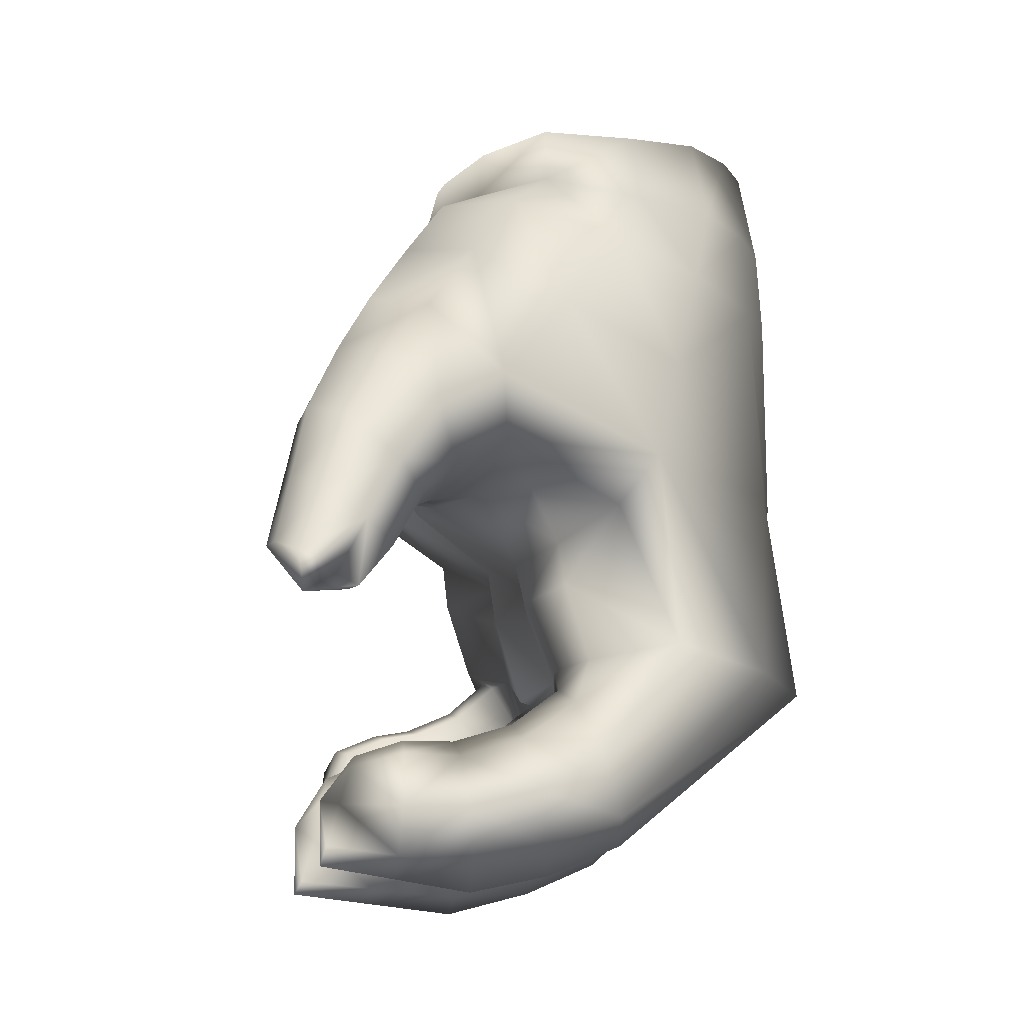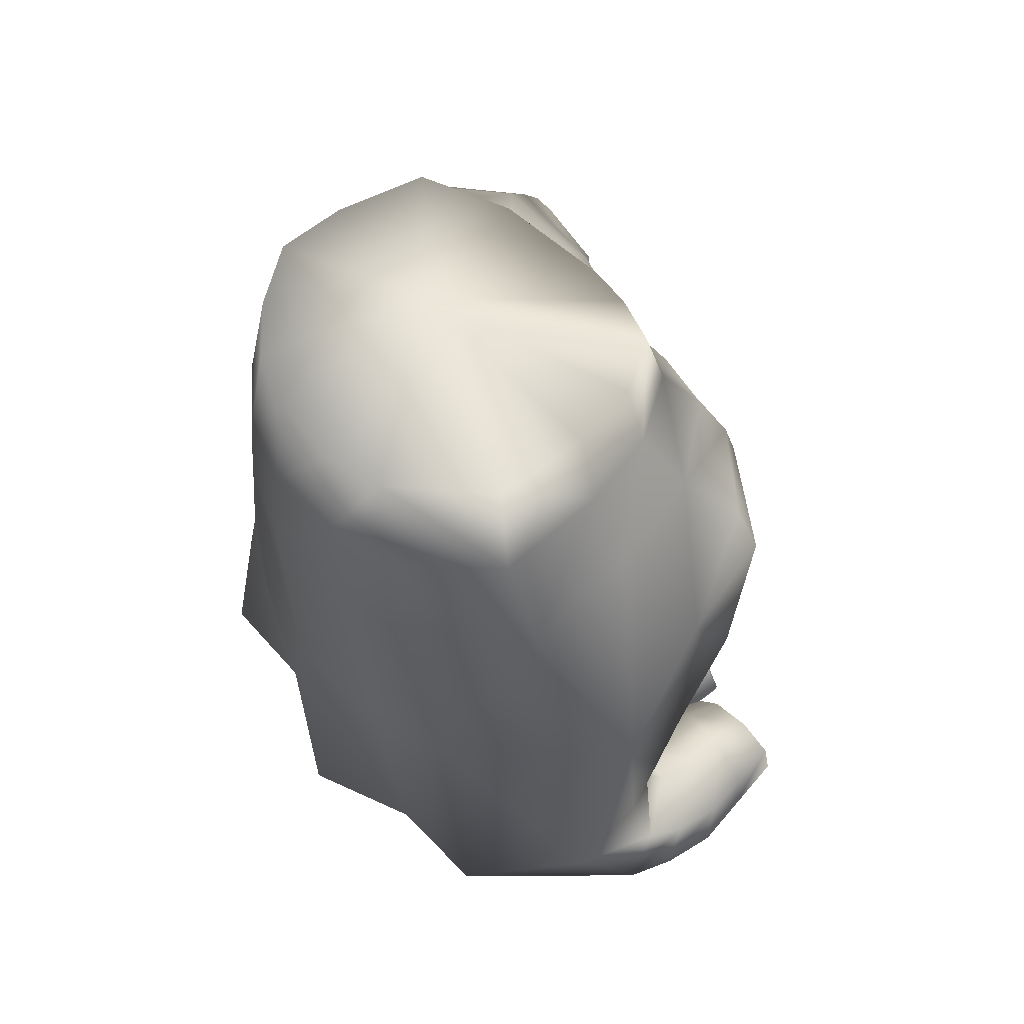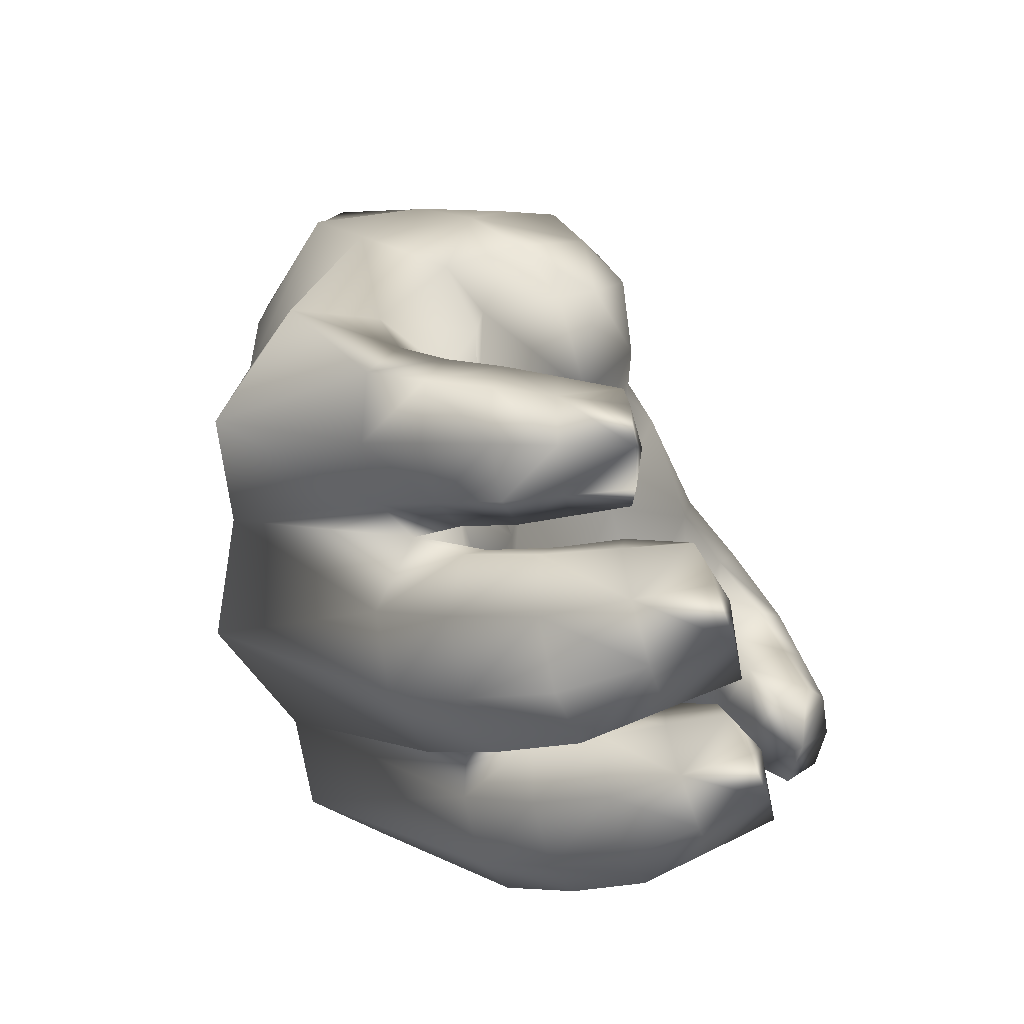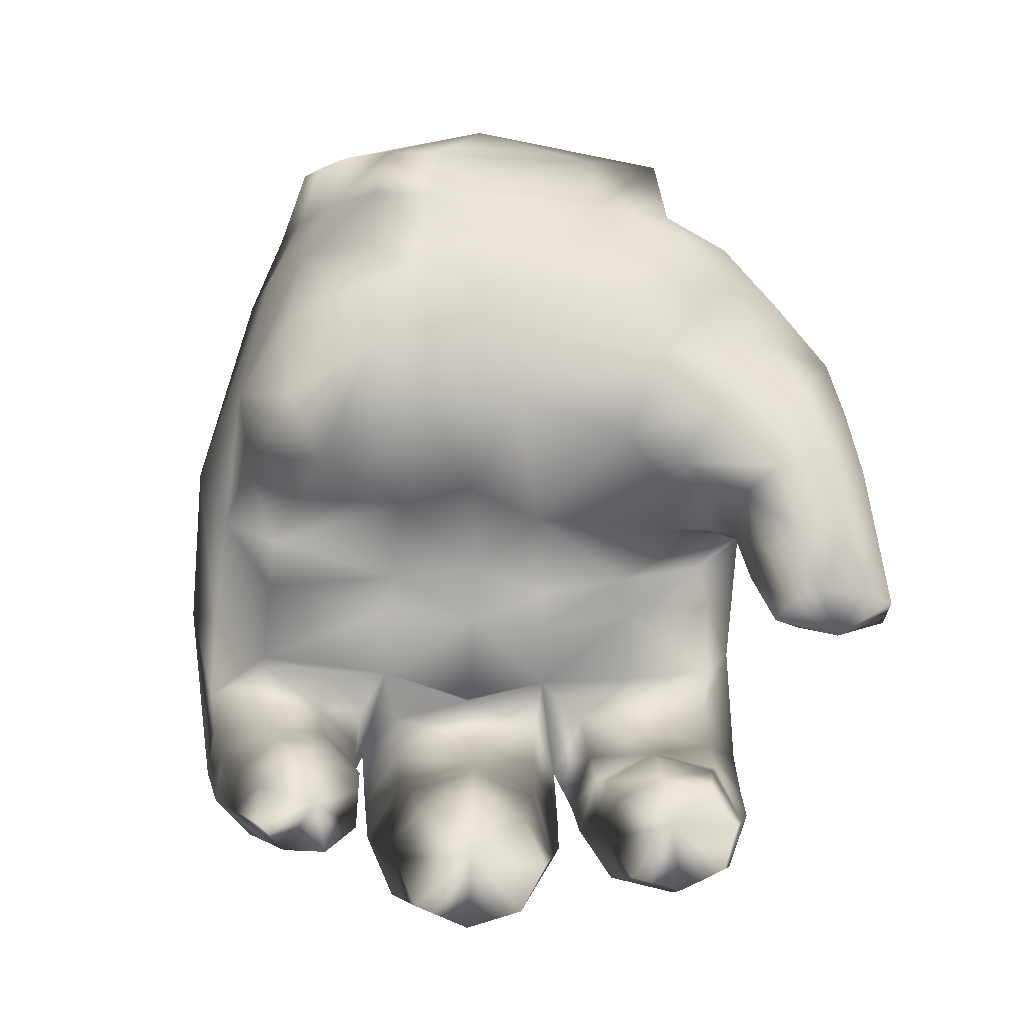
<metadata>
{"format":"obj","ext":"obj","renderer":"f3d","projection":"perspective","resolution":1024,"background":"white","views":[{"elev":-8.4,"azim":167.9,"up":"+Z"},{"elev":53.3,"azim":-33.7,"up":"+Z"},{"elev":-57.7,"azim":12.7,"up":"+Z"},{"elev":-0.6,"azim":82.4,"up":"+Z"}]}
</metadata>
<code>
o default_0.003
v 0.04181 0.03541 -0.01976
v 0.04119 0.0411 -0.009053
v 0.04637 0.04101 -0.01848
v 0.004793 -0.05352 0.07051
v 0.01412 -0.04585 0.07041
v -0.01661 -0.02484 0.07995
v -0.03922 -0.04726 0.07011
v -0.02476 -0.06026 0.0716
v -0.04306 -0.03713 0.06946
v -0.04357 -0.02371 0.06925
v -0.04095 -0.0121 0.06916
v -0.03486 -0.002162 0.06934
v -0.02543 0.007244 0.06936
v -0.01286 0.009383 0.06935
v 0.003323 0.00752 0.07015
v 0.01222 -0.00698 0.06949
v 0.01617 -0.02751 0.06952
v 0.01611 -0.03624 0.06998
v -0.002511 -0.05001 -0.0372
v 0.007012 -0.05846 -0.03633
v 0.004807 -0.05175 -0.04317
v -0.006648 -0.01106 -0.05062
v -0.002013 -0.006216 -0.03975
v -0.002982 -0.01402 -0.03209
v -0.000966 -0.04552 -0.02976
v 0.00018 -0.05701 -0.03023
v 0.008738 -0.06783 -0.003829
v 0.01658 -0.07247 0.01095
v 0.003905 -0.07645 -0.000317
v 0.01396 -0.05215 -0.04663
v 0.01571 -0.0586 -0.03992
v 0.02169 -0.05192 -0.04696
v 0.02277 -0.05767 -0.04102
v 0.03058 -0.05765 -0.04415
v 0.03027 -0.05271 -0.04921
v 0.02091 -0.0533 -0.05537
v 0.03121 -0.0532 -0.0557
v 0.01202 -0.05339 -0.05508
v 0.00187 -0.05304 -0.05162
v -0.007228 -0.04952 -0.04659
v -0.007615 -0.08062 -0.04302
v -0.01052 -0.07149 -0.05
v 0.002382 -0.07997 -0.04859
v -0.03887 -0.06931 -0.0282
v -0.01032 -0.06025 -0.05143
v -0.04091 -0.05028 -0.03063
v -0.03876 -0.06048 0.007271
v -7.7e-05 -0.06158 -0.05672
v 0.000106 -0.07237 -0.05549
v 0.01158 -0.07196 -0.05929
v 0.01104 -0.0616 -0.06033
v 0.02114 -0.06032 -0.0601
v -0.0435 -0.04593 0.004897
v -0.04766 -0.02747 0.002014
v -0.04236 -0.05366 0.04
v -0.04612 -0.04172 0.03945
v -0.04227 -0.0508 0.05462
v -0.0465 -0.03968 0.05335
v -0.04839 -0.02503 0.03868
v -0.04716 -0.02488 0.05303
v -0.04441 -0.01205 0.05326
v -0.03787 -0.001014 0.05425
v -0.04506 -0.01081 0.03865
v -0.03828 0.00134 0.03874
v -0.04522 -0.009807 0.001958
v -0.03945 0.005102 0.002109
v -0.04103 -0.007421 -0.03535
v -0.04921 -0.03055 -0.03599
v -0.01412 -0.04575 -0.06135
v -0.04292 0.01171 -0.03564
v -0.03246 0.02513 -0.03242
v -0.006825 0.0219 -0.05781
v -0.01228 -0.01623 -0.06321
v -0.00925 -0.00251 -0.05996
v -0.01504 -0.03215 -0.06668
v -0.001574 -0.0459 -0.06696
v 0.000181 -0.01791 -0.06873
v -0.009367 0.01046 -0.0629
v 0.005676 0.02066 -0.06316
v 0.00334 -0.002761 -0.06523
v -0.001932 -0.03275 -0.07224
v 0.01349 -0.04522 -0.07094
v 0.01511 -0.0196 -0.07256
v 0.0136 -0.03337 -0.07612
v 0.003691 0.009648 -0.06816
v 0.01898 0.01898 -0.06607
v 0.01673 -0.003519 -0.06806
v 0.01752 0.008364 -0.071
v 0.04241 0.02653 -0.01945
v 0.03589 0.03459 -0.01269
v 0.0369 0.02428 -0.01301
v 0.03089 0.03454 -0.003953
v 0.03234 0.02271 -0.004953
v 0.02524 0.03446 0.00169
v -0.007317 -0.05767 0.07052
v 0.02104 0.02765 0.04116
v 0.03856 0.02239 0.03262
v 0.03018 0.0351 0.02904
v 0.03096 0.01567 0.04353
v 0.01171 0.01977 0.05296
v 0.02317 0.008509 0.05412
v 0.003663 0.01011 0.06028
v -0.007106 0.02052 0.04706
v 0.01363 -0.005774 0.06079
v 0.02488 -0.008028 0.05262
v 0.01815 -0.02837 0.0614
v 0.03031 0.01317 -0.0466
v 0.02063 0.01592 -0.04708
v 0.01985 0.004036 -0.04414
v 0.02904 0.002938 -0.04408
v 0.02835 -0.006345 -0.04832
v 0.01838 -0.006579 -0.04907
v 0.001725 -0.04959 -0.05505
v 0.01474 -0.04995 -0.05995
v 0.02876 -0.04431 -0.06956
v 0.02815 -0.04827 -0.06009
v 0.04013 -0.04678 -0.06022
v 0.04238 -0.04349 -0.06833
v 0.01664 -0.04406 -0.04962
v 0.004287 -0.04358 -0.04563
v -0.00461 -0.04319 -0.03909
v 0.0284 -0.04299 -0.04935
v 0.03839 -0.04223 -0.05261
v 0.004835 -0.009298 -0.05607
v 0.01709 -0.009709 -0.05897
v 0.02962 -0.003886 -0.06612
v 0.02852 -0.009067 -0.05831
v 0.03957 -0.008447 -0.05766
v 0.04209 -0.00424 -0.06424
v 0.007292 -0.006134 -0.04605
v 0.03775 -0.005769 -0.05047
v 0.01151 -0.0622 0.05051
v 0.02864 -0.0521 0.04262
v 0.02373 -0.05001 0.05159
v 0.01598 -0.04862 0.06214
v 0.00586 -0.05718 0.06101
v -0.007336 -0.0619 0.0594
v -0.005011 -0.06806 0.04734
v -0.02651 -0.06496 0.05824
v -0.02518 -0.07111 0.04401
v 0.007635 -0.07405 0.02421
v 0.02206 -0.06524 0.03744
v 0.02762 -0.06511 0.02309
v -0.01125 -0.08157 0.009298
v -0.007155 -0.07854 -0.01998
v -0.0221 -0.08302 -0.01872
v -0.002786 -0.07928 -0.03375
v 0.005317 -0.07868 -0.04015
v 0.01526 -0.07717 -0.04413
v 0.01333 -0.07841 -0.05258
v 0.02315 -0.07511 -0.05329
v 0.02375 -0.07421 -0.04574
v 0.03358 -0.07078 -0.04761
v 0.03452 -0.07128 -0.05411
v 0.002955 -0.06908 -0.02618
v 0.007711 -0.06827 -0.01221
v 0.02217 -0.06376 0.004299
v 0.02852 -0.05983 0.01145
v 0.05042 0.01864 -0.005159
v 0.04697 0.01538 0.004795
v 0.039 0.01477 -0.001328
v 0.04291 0.01748 -0.01042
v 0.05365 0.02169 -0.01449
v 0.04781 0.0208 -0.01784
v 0.01811 -0.038 0.06192
v 0.02315 -0.02894 0.05157
v 0.02442 -0.03896 0.05174
v 0.02801 -0.04024 0.044
v 0.02555 -0.02948 0.04494
v 0.03193 -0.003788 0.04254
v 0.02724 -0.03008 0.03801
v 0.03678 0.002763 0.03079
v 0.03093 -0.03963 0.03546
v 0.04385 0.01154 0.02106
v 0.04446 0.02615 0.0228
v 0.03718 0.03672 0.0195
v 0.05011 0.02993 0.01149
v 0.04405 0.03816 0.008484
v 0.0508 0.02083 0.009836
v 0.05309 0.03253 -0.000995
v 0.04835 0.03949 -0.003531
v 0.05372 0.02375 -0.001643
v 0.05588 0.03497 -0.01269
v 0.05239 0.04074 -0.01479
v 0.05645 0.02648 -0.0124
v 0.05067 0.0314 -0.02053
v 0.04109 0.005526 0.01052
v 0.03574 -0.003447 0.01574
v 0.03311 -0.02328 0.02235
v 0.0228 -0.01868 0.000381
v 0.02293 -0.03151 0.006109
v 0.02943 -0.03089 0.02059
v 0.03219 -0.04036 0.02147
v 0.023 -0.04341 0.003325
v 0.0329 -0.05015 0.0323
v -0.005495 0.02648 -0.003298
v 0.003211 0.01652 -0.00908
v 0.002418 0.01862 -0.01687
v 0.006131 0.001673 -0.01849
v 0.007565 0.000491 -0.01123
v -0.001804 0.01943 -0.03013
v 0.00183 -0.01427 -0.02054
v 0.002576 -0.01471 -0.01407
v 0.005404 -0.02868 -0.01906
v 0.006811 -0.02864 -0.00917
v 0.002267 -0.04451 -0.01087
v 0.000886 0.002802 -0.03112
v 0.000189 -0.02902 -0.03484
v 0.000527 0.005221 -0.03466
v 0.000413 0.01819 -0.03759
v 0.009281 0.004879 -0.04105
v 0.009628 0.01729 -0.04399
v 0.002578 -0.04485 -0.01773
v -1.7e-05 -0.06825 -0.0288
v 0.007196 -0.06925 -0.0351
v 0.01624 -0.06897 -0.03888
v 0.0237 -0.0667 -0.04015
v 0.03195 -0.06514 -0.04349
v 0.03464 -0.06087 -0.05077
v 0.04379 0.002653 -0.05481
v 0.04376 0.01238 -0.06277
v 0.04194 0.01506 -0.05558
v 0.03942 0.01085 -0.049
v 0.03769 0.002225 -0.04689
v -0.001965 -0.02911 -0.03551
v -0.002877 -0.01539 -0.04084
v 0.006319 -0.03003 -0.04203
v 0.005959 -0.0169 -0.04731
v 0.0181 -0.03101 -0.04602
v 0.01826 -0.01843 -0.05124
v 0.02897 -0.0317 -0.04624
v 0.0298 -0.0209 -0.05074
v 0.03816 -0.03251 -0.04995
v 0.03959 -0.0233 -0.0538
v 0.04396 -0.03347 -0.05933
v 0.04184 -0.02 -0.0619
v 0.04358 -0.02455 -0.06951
v 0.04381 -0.03428 -0.07218
v 0.03015 -0.02221 -0.07095
v 0.02956 -0.03385 -0.07404
v 0.04382 0.004387 -0.06635
v 0.03158 0.01562 -0.06439
v 0.03089 0.006342 -0.06864
v 0.03421 -0.06633 -0.05917
v 0.03284 -0.05885 -0.05983
v 0.02207 -0.06935 -0.05923
v 0.01626 0.03438 0.006183
v 0.0177 0.01777 -0.000868
v 0.02668 0.02012 -0.002477
v 0.02386 0.004861 -0.001777
v 0.03308 0.009583 -0.001224
v -0.01395 0.01198 0.05721
v -0.02767 0.009469 0.05553
v -0.02413 0.01395 0.04236
v -0.01825 0.02122 0.02364
v -0.01288 0.02701 0.005659
v 0.00492 0.03037 0.03232
v 0.01749 0.03821 0.01683
v 0.02884 0.04025 0.01033
v -0.01625 0.02668 -0.02747
v -0.003114 0.0251 -0.04768
v 0.008135 0.02383 -0.05314
v 0.03567 0.0412 0.000998
v 0.02027 0.02211 -0.05616
v 0.03129 0.01852 -0.05586
v 0.003416 -0.01188 -0.05837
v 0.01702 -0.01371 -0.06223
v 0.03013 -0.01703 -0.06206
f 1 2 3
f 4 5 6
f 6 7 8
f 9 7 6
f 10 9 6
f 11 10 6
f 12 11 6
f 13 12 6
f 14 13 6
f 15 14 6
f 16 15 6
f 17 16 6
f 18 17 6
f 5 18 6
f 19 20 21
f 22 23 24
f 25 26 19
f 27 28 29
f 20 19 26
f 30 20 31
f 20 30 21
f 32 30 31
f 33 32 31
f 34 32 33
f 35 32 34
f 32 35 36
f 32 36 30
f 37 36 35
f 36 38 30
f 39 30 38
f 30 39 21
f 40 21 39
f 21 40 19
f 25 19 40
f 41 42 43
f 44 42 41
f 44 45 42
f 46 45 44
f 47 46 44
f 48 42 45
f 42 48 49
f 49 48 50
f 48 51 50
f 51 48 38
f 38 52 51
f 39 38 48
f 45 39 48
f 39 45 40
f 46 40 45
f 53 46 47
f 54 46 53
f 55 53 47
f 53 55 56
f 56 54 53
f 57 56 55
f 56 57 58
f 7 58 57
f 7 9 58
f 58 59 56
f 54 56 59
f 9 60 58
f 59 58 60
f 9 10 60
f 10 61 60
f 61 59 60
f 61 10 11
f 12 61 11
f 61 12 62
f 59 61 63
f 63 61 62
f 63 54 59
f 62 64 63
f 65 63 64
f 54 63 65
f 64 66 65
f 65 67 54
f 65 66 67
f 68 54 67
f 68 46 54
f 68 69 46
f 67 66 70
f 71 70 66
f 71 72 70
f 68 67 73
f 70 74 67
f 69 68 75
f 68 73 75
f 69 75 76
f 77 75 73
f 70 72 78
f 74 70 78
f 79 78 72
f 74 78 80
f 75 81 76
f 75 77 81
f 76 81 82
f 83 81 77
f 81 84 82
f 81 83 84
f 78 79 85
f 78 85 80
f 86 85 79
f 80 85 87
f 85 86 88
f 85 88 87
f 89 90 1
f 90 89 91
f 91 92 90
f 92 91 93
f 93 94 92
f 95 4 6
f 8 95 6
f 96 97 98
f 97 96 99
f 100 99 96
f 99 100 101
f 102 101 100
f 100 103 102
f 101 102 104
f 104 105 101
f 106 105 104
f 107 108 109
f 110 107 109
f 111 110 109
f 112 111 109
f 46 69 40
f 69 113 40
f 113 69 76
f 76 114 113
f 114 76 82
f 115 114 82
f 114 115 116
f 115 117 116
f 117 115 118
f 119 113 114
f 116 119 114
f 113 119 120
f 113 120 40
f 40 120 121
f 119 116 122
f 116 123 122
f 123 116 117
f 22 67 74
f 74 124 22
f 124 74 80
f 80 125 124
f 125 80 87
f 126 125 87
f 125 126 127
f 126 128 127
f 128 126 129
f 112 124 125
f 127 112 125
f 124 112 130
f 130 22 124
f 22 130 23
f 112 127 111
f 127 131 111
f 131 127 128
f 132 133 134
f 134 135 132
f 136 132 135
f 136 135 5
f 4 136 5
f 95 136 4
f 136 95 137
f 8 137 95
f 136 138 132
f 138 136 137
f 139 137 8
f 7 139 8
f 139 7 57
f 139 140 137
f 57 140 139
f 140 138 137
f 55 140 57
f 47 140 55
f 138 141 132
f 142 132 141
f 141 143 142
f 143 141 28
f 141 29 28
f 140 144 138
f 141 138 144
f 29 141 144
f 140 47 144
f 145 29 144
f 146 144 47
f 144 146 145
f 146 47 44
f 145 146 147
f 44 41 146
f 146 41 147
f 41 148 147
f 148 41 43
f 43 149 148
f 149 43 150
f 43 50 150
f 50 43 49
f 42 49 43
f 151 149 150
f 149 151 152
f 151 153 152
f 153 151 154
f 147 155 145
f 156 145 155
f 145 156 29
f 28 27 157
f 158 28 157
f 28 158 143
f 159 160 161
f 162 159 161
f 163 159 162
f 164 163 162
f 164 162 89
f 91 89 162
f 161 91 162
f 91 161 93
f 15 104 102
f 104 15 16
f 17 104 16
f 104 17 106
f 18 106 17
f 106 18 165
f 5 165 18
f 165 5 135
f 165 166 106
f 135 167 165
f 166 165 167
f 167 135 134
f 134 168 167
f 168 134 133
f 167 169 166
f 169 167 168
f 169 105 166
f 105 106 166
f 105 169 170
f 170 101 105
f 101 170 99
f 168 171 169
f 171 170 169
f 172 99 170
f 171 172 170
f 99 172 97
f 133 173 168
f 171 168 173
f 174 97 172
f 97 174 175
f 98 97 175
f 175 176 98
f 177 176 175
f 178 176 177
f 179 175 174
f 175 179 177
f 180 178 177
f 178 180 181
f 182 177 179
f 177 182 180
f 183 181 180
f 181 183 184
f 183 180 185
f 185 180 182
f 186 183 185
f 185 182 159
f 185 159 163
f 182 160 159
f 182 179 160
f 179 187 160
f 179 174 187
f 188 187 174
f 172 188 174
f 172 189 188
f 190 188 189
f 189 172 171
f 189 191 190
f 189 171 192
f 191 189 192
f 173 192 171
f 191 192 193
f 192 173 193
f 194 191 193
f 193 158 194
f 173 195 193
f 195 158 193
f 158 195 143
f 173 133 195
f 195 142 143
f 142 195 133
f 133 132 142
f 196 197 198
f 199 198 197
f 199 197 200
f 199 201 198
f 200 202 199
f 202 200 203
f 204 202 203
f 205 204 203
f 205 206 204
f 24 199 202
f 204 24 202
f 201 199 207
f 207 199 24
f 24 204 208
f 23 207 24
f 204 25 208
f 209 201 207
f 207 23 209
f 209 210 201
f 23 211 209
f 211 210 209
f 211 23 130
f 210 211 212
f 130 109 211
f 109 212 211
f 109 130 112
f 212 109 108
f 25 204 213
f 213 204 206
f 213 155 25
f 26 25 155
f 206 156 213
f 155 213 156
f 156 206 27
f 27 29 156
f 214 26 155
f 155 147 214
f 214 20 26
f 147 215 214
f 20 214 215
f 215 147 148
f 216 20 215
f 148 216 215
f 20 216 31
f 216 148 149
f 217 31 216
f 149 217 216
f 31 217 33
f 217 149 152
f 218 33 217
f 152 218 217
f 33 218 34
f 218 152 153
f 219 34 218
f 219 218 153
f 219 153 154
f 219 35 34
f 219 37 35
f 220 221 222
f 220 222 223
f 220 223 224
f 223 107 224
f 110 224 107
f 111 224 110
f 224 111 131
f 220 224 131
f 220 131 128
f 220 128 129
f 24 225 226
f 227 226 225
f 121 227 225
f 226 227 228
f 227 121 120
f 229 228 227
f 120 229 227
f 228 229 230
f 229 120 119
f 229 231 230
f 119 231 229
f 231 232 230
f 231 119 122
f 231 233 232
f 122 233 231
f 234 232 233
f 233 122 123
f 235 234 233
f 235 233 123
f 235 236 234
f 235 237 236
f 235 123 117
f 235 117 118
f 238 239 237
f 239 238 240
f 240 83 239
f 83 240 84
f 82 84 240
f 82 240 115
f 115 240 238
f 115 238 118
f 235 238 237
f 238 235 118
f 241 242 221
f 242 241 243
f 243 86 242
f 86 243 88
f 243 87 88
f 87 243 126
f 126 243 241
f 126 241 129
f 244 52 245
f 52 244 246
f 246 51 52
f 50 51 246
f 246 150 50
f 150 246 151
f 244 151 246
f 151 244 154
f 247 197 196
f 197 247 248
f 200 197 248
f 247 249 248
f 249 247 94
f 94 93 249
f 200 248 250
f 249 250 248
f 93 251 249
f 250 249 251
f 251 93 161
f 161 187 251
f 160 187 161
f 187 188 251
f 251 188 250
f 188 190 250
f 190 200 250
f 200 190 203
f 203 190 205
f 205 190 191
f 194 205 191
f 205 194 206
f 194 27 206
f 27 194 157
f 157 194 158
f 220 241 221
f 220 129 241
f 225 24 208
f 25 225 208
f 225 25 121
f 40 121 25
f 219 245 37
f 219 244 245
f 244 219 154
f 183 186 184
f 184 186 3
f 186 1 3
f 186 89 1
f 186 164 89
f 186 163 164
f 186 185 163
f 102 14 15
f 14 102 252
f 252 13 14
f 13 252 253
f 253 12 13
f 12 253 62
f 254 62 253
f 62 254 64
f 254 253 252
f 252 102 103
f 254 252 103
f 255 64 254
f 103 255 254
f 66 64 255
f 256 66 255
f 256 71 66
f 255 103 257
f 257 256 255
f 100 257 103
f 257 100 96
f 96 258 257
f 256 257 258
f 258 96 98
f 259 258 98
f 176 259 98
f 178 259 176
f 247 256 258
f 259 247 258
f 256 247 196
f 260 256 196
f 256 260 71
f 261 71 260
f 71 261 72
f 262 72 261
f 247 259 94
f 72 262 79
f 259 178 263
f 259 263 94
f 181 263 178
f 92 94 263
f 263 181 2
f 2 92 263
f 184 2 181
f 2 184 3
f 92 2 90
f 2 1 90
f 264 79 262
f 79 264 86
f 264 242 86
f 262 108 264
f 108 262 212
f 261 212 262
f 212 261 210
f 260 210 261
f 210 260 201
f 198 201 260
f 196 198 260
f 265 264 108
f 242 264 265
f 108 107 265
f 107 223 265
f 222 265 223
f 222 242 265
f 242 222 221
f 67 22 73
f 266 73 22
f 73 266 77
f 267 77 266
f 77 267 83
f 267 239 83
f 239 267 268
f 236 239 268
f 239 236 237
f 236 268 234
f 232 234 268
f 268 230 232
f 230 268 267
f 266 230 267
f 230 266 228
f 22 228 266
f 228 22 226
f 24 226 22
f 52 38 36
f 37 52 36
f 52 37 245

</code>
